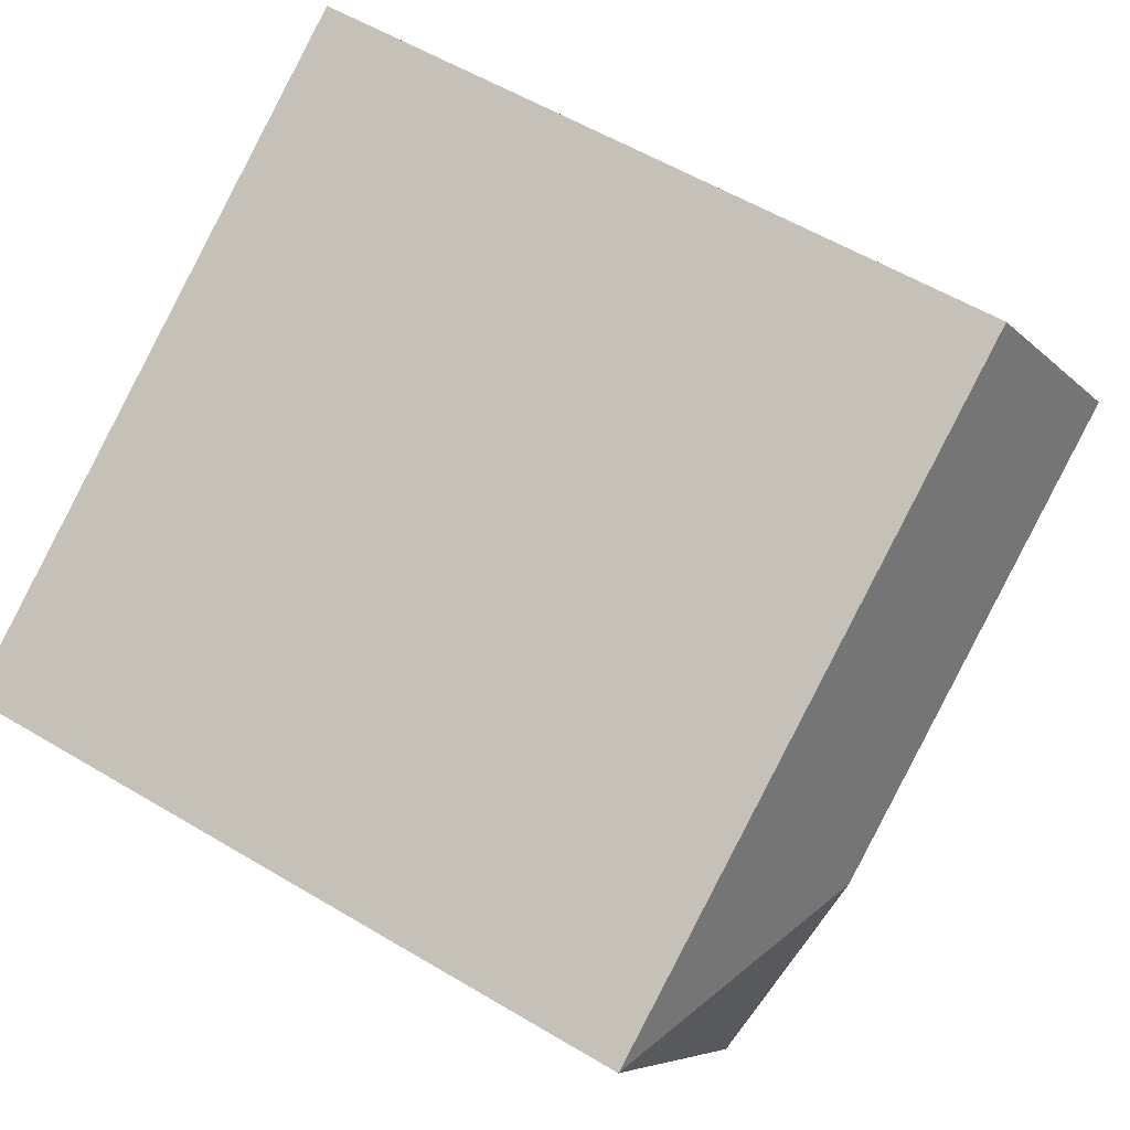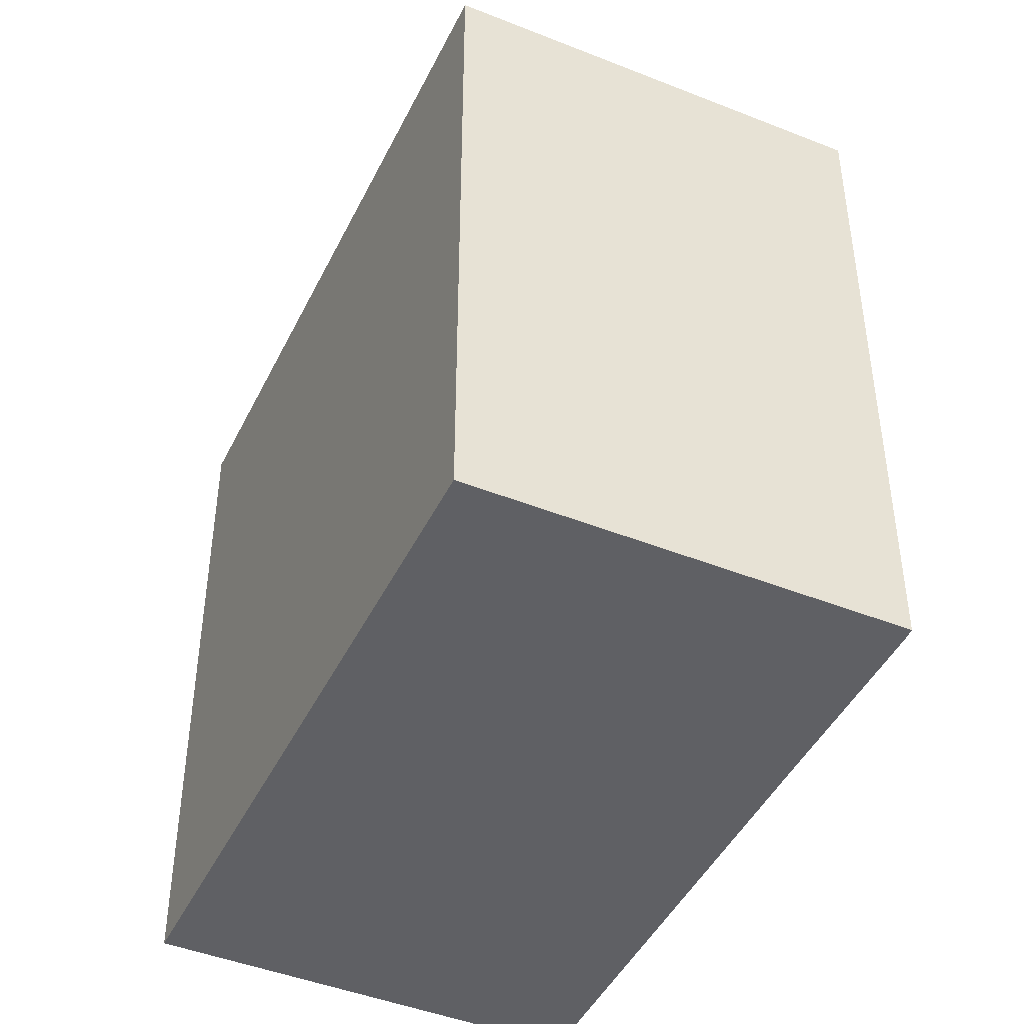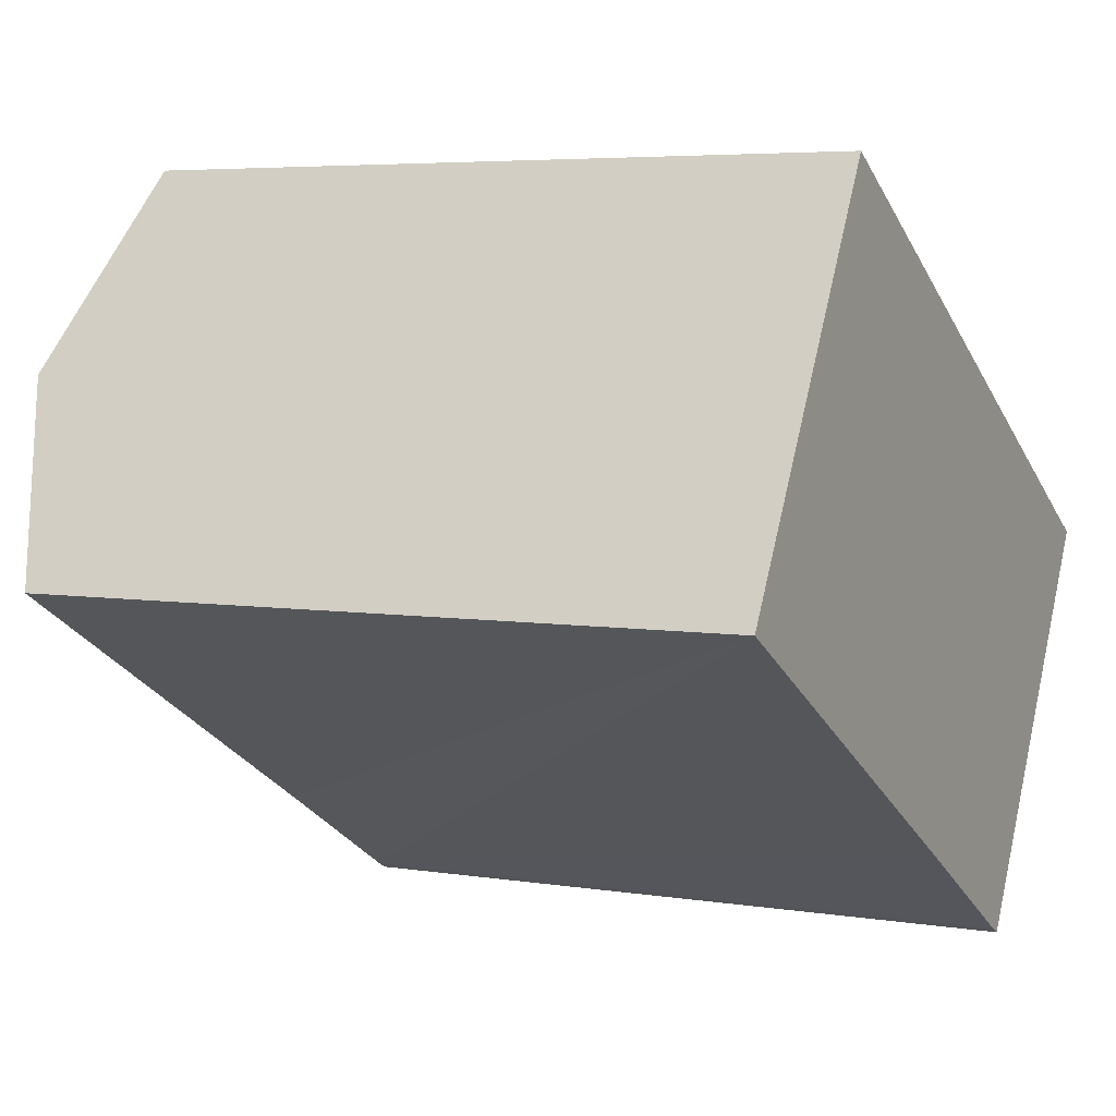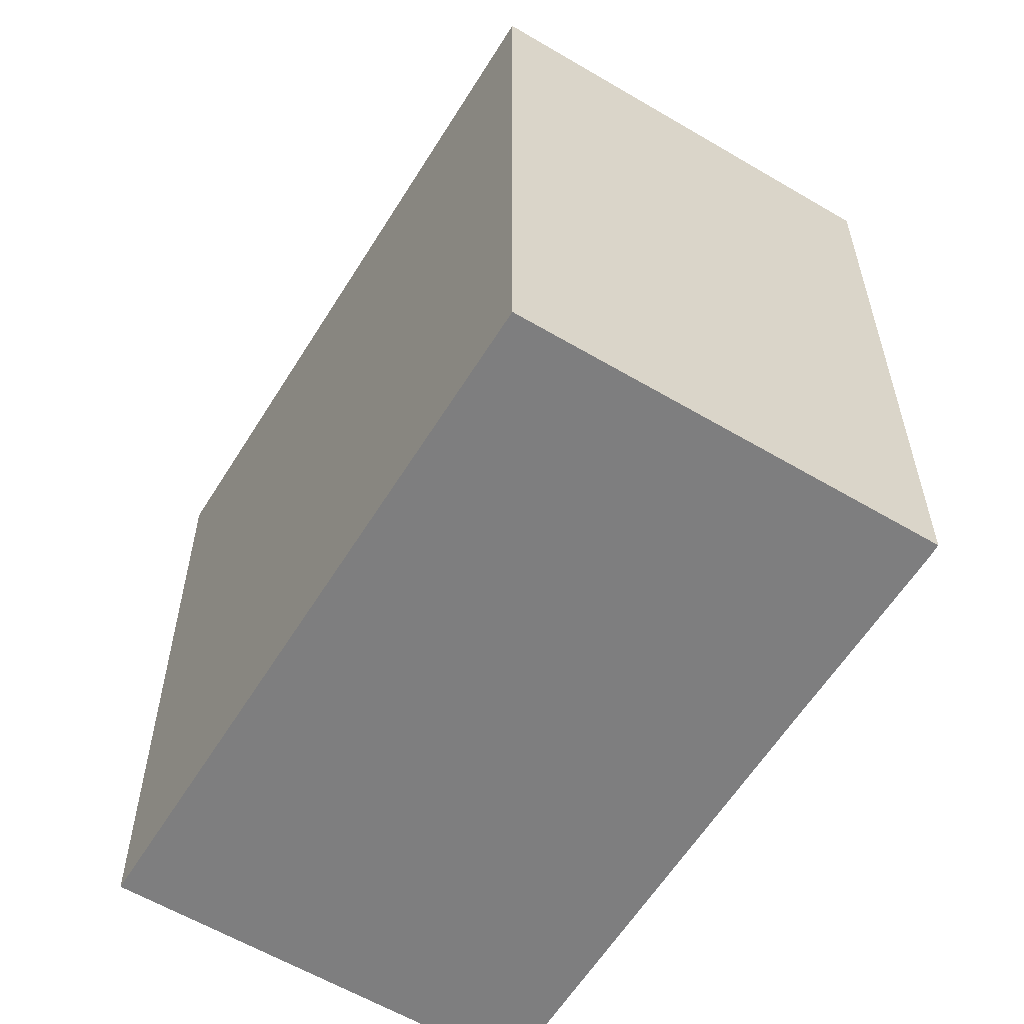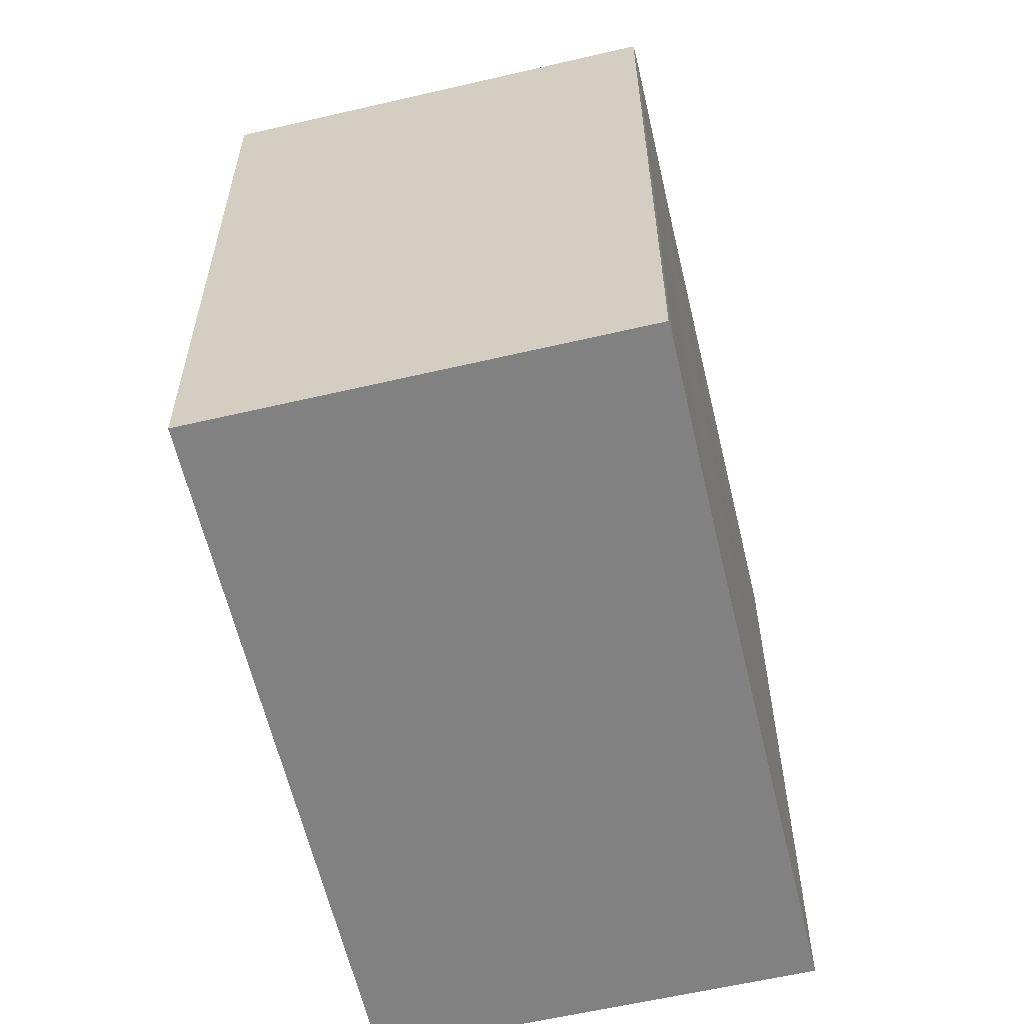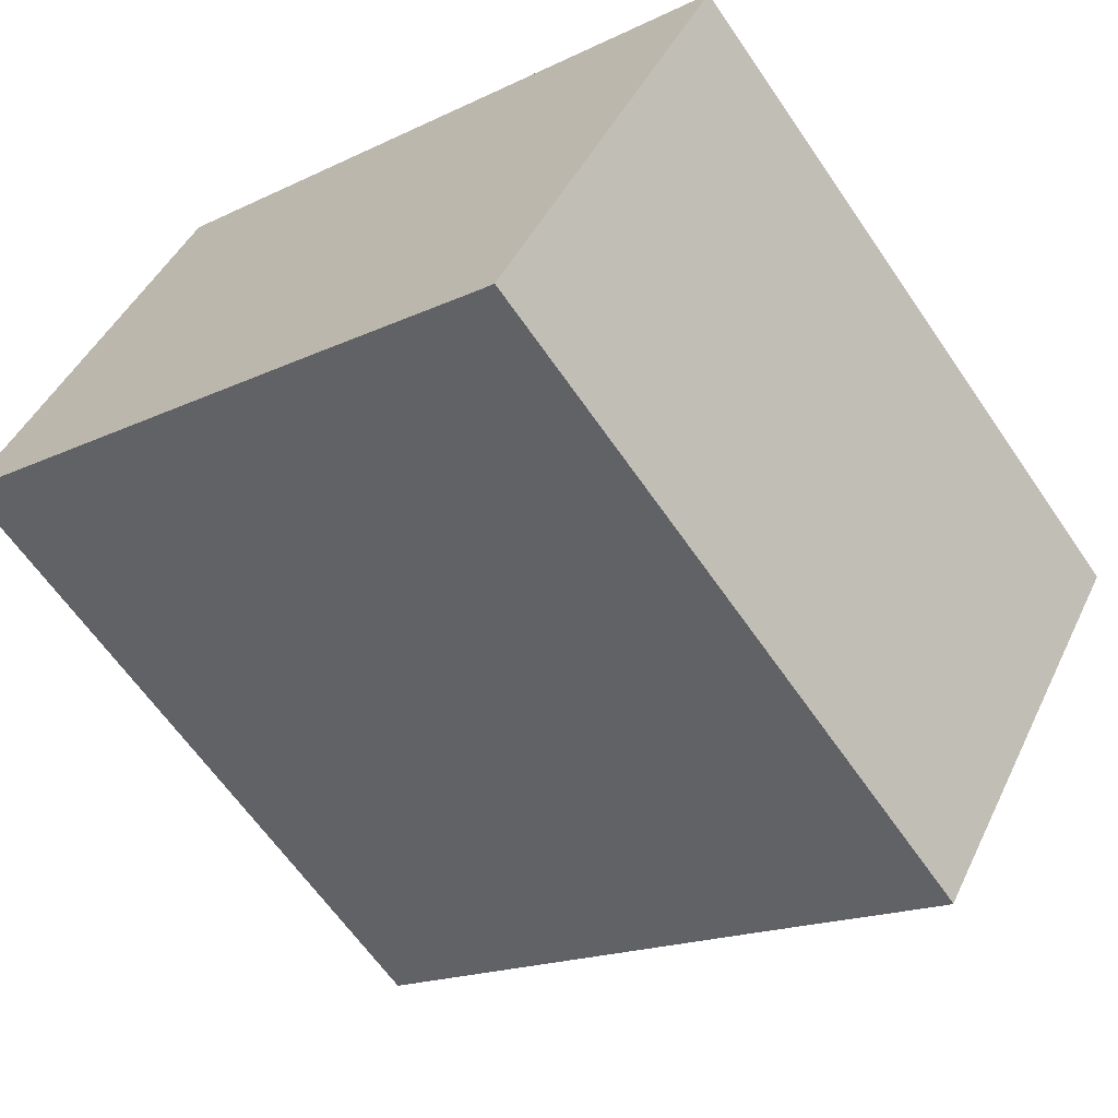
<metadata>
{"format":"obj","ext":"obj","renderer":"f3d","projection":"perspective","resolution":1024,"background":"white","views":[{"elev":56.6,"azim":122.0,"up":"+Z"},{"elev":-45.2,"azim":95.3,"up":"+Y"},{"elev":5.2,"azim":-63.1,"up":"+Z"},{"elev":-59.4,"azim":88.7,"up":"+Y"},{"elev":-60.5,"azim":133.4,"up":"+Y"},{"elev":-62.9,"azim":34.3,"up":"+Z"}]}
</metadata>
<code>
v  19.44 21.91 -11.29
v  26.34 21.91 0.607
v  19.47 21.9 -11.31
v  16.94 24 -1.877
v  26.33 21.91 0.617
v  19.11 21.91 -11.12
v  13.71 21.92 -7.944
v  0 21.91 1.342e-15
v  0.098 21.97 0.167
v  3.452 24 5.955
v  25.96 21.91 0.83
v  6.923 21.9 11.94
v  0 0 0
v  0.098 -1.023e-17 0.167
v  6.923 -7.314e-16 11.94
v  3.452 -3.646e-16 5.955
v  25.96 -5.082e-17 0.83
v  26.33 -3.778e-17 0.617
v  26.34 -3.717e-17 0.607
v  19.47 6.924e-16 -11.31
v  13.71 4.864e-16 -7.944
v  19.11 6.808e-16 -11.12
v  19.44 6.914e-16 -11.29
g defaultobject
f 1 2 3
f 2 1 4
f 2 4 5
f 6 4 1
f 4 6 7
f 4 7 8
f 4 8 9
f 10 4 9
f 11 10 12
f 10 11 4
f 4 11 5
f 13 9 8
f 9 13 10
f 10 13 12
f 12 13 14
f 12 14 15
f 15 14 16
f 15 11 12
f 11 15 17
f 11 17 5
f 5 17 2
f 2 17 18
f 2 18 19
f 19 3 2
f 3 19 20
f 7 13 8
f 13 7 6
f 13 6 21
f 21 6 22
f 3 23 1
f 23 3 20
f 23 6 1
f 6 23 22
f 18 20 19
f 20 18 17
f 20 17 15
f 20 15 23
f 23 15 22
f 22 15 21
f 21 15 14
f 21 14 13
f 14 15 16

</code>
